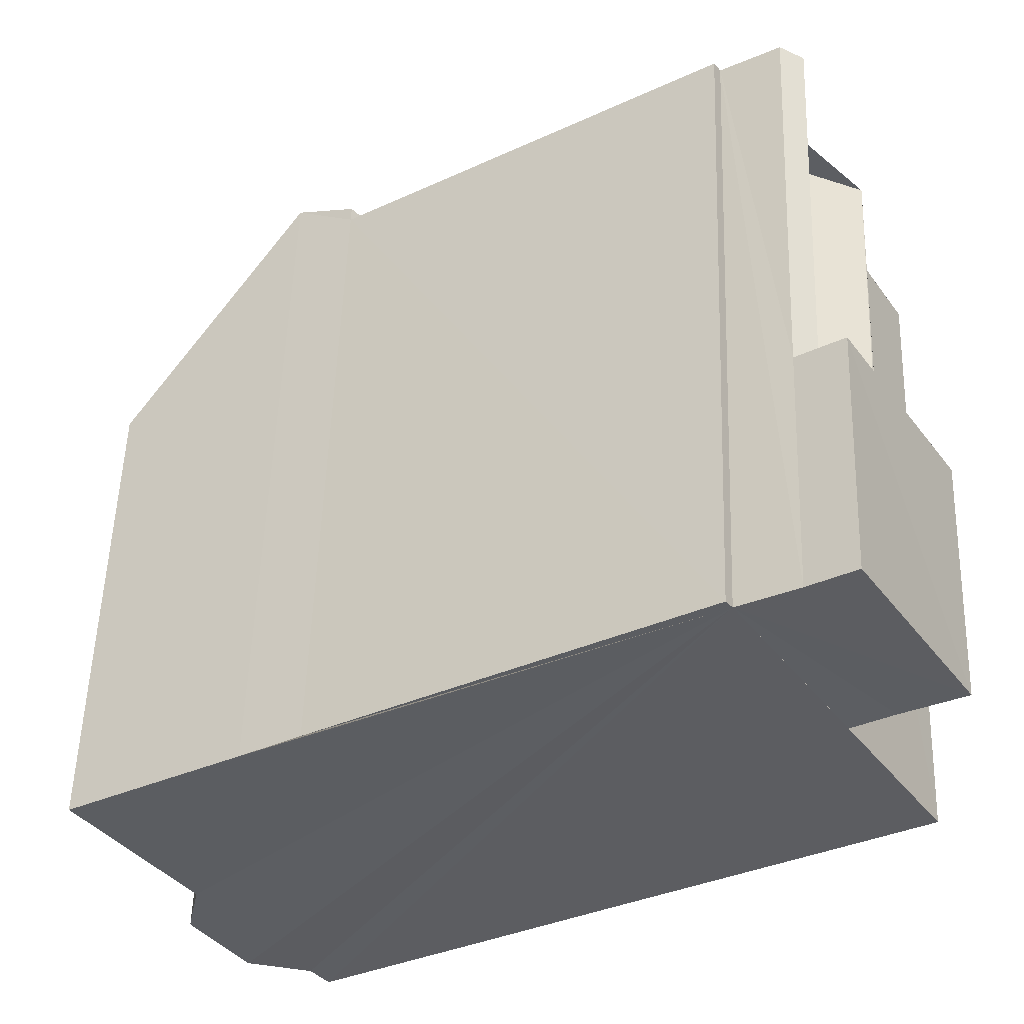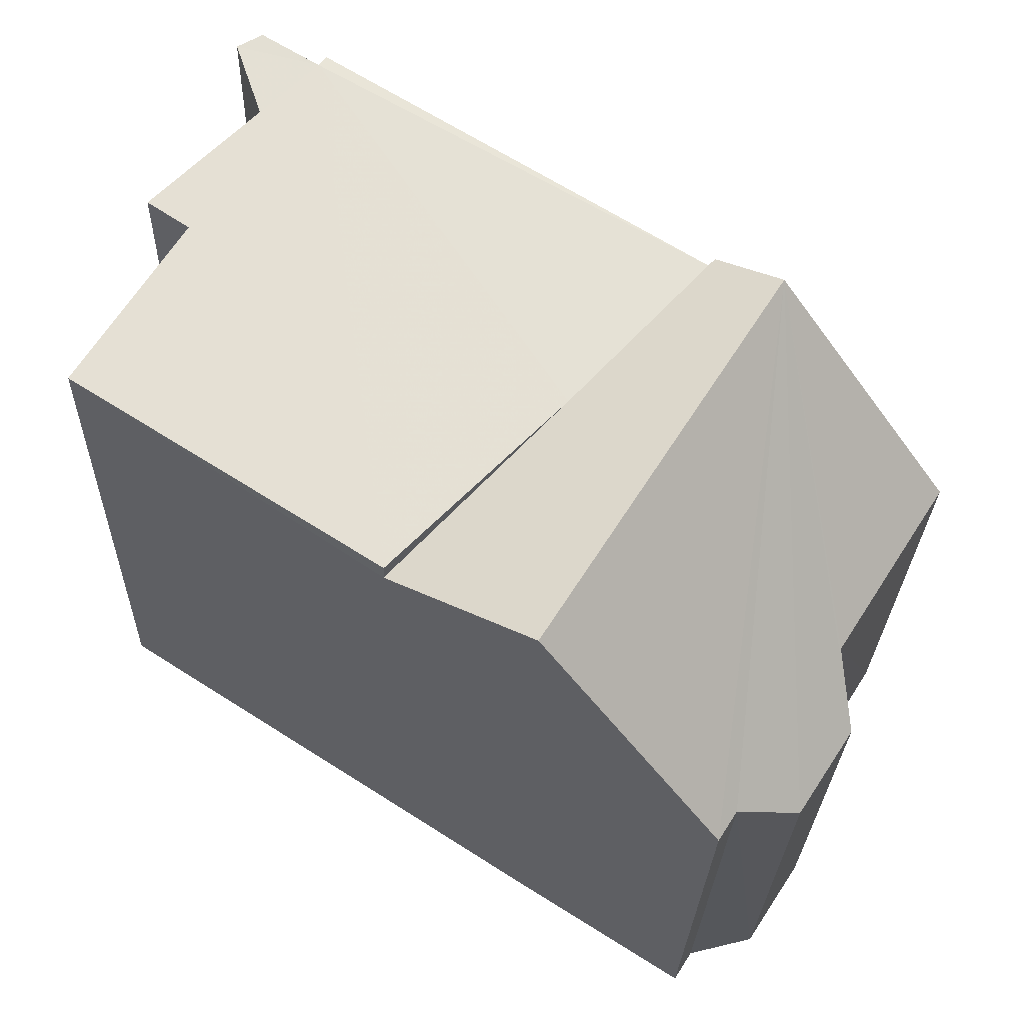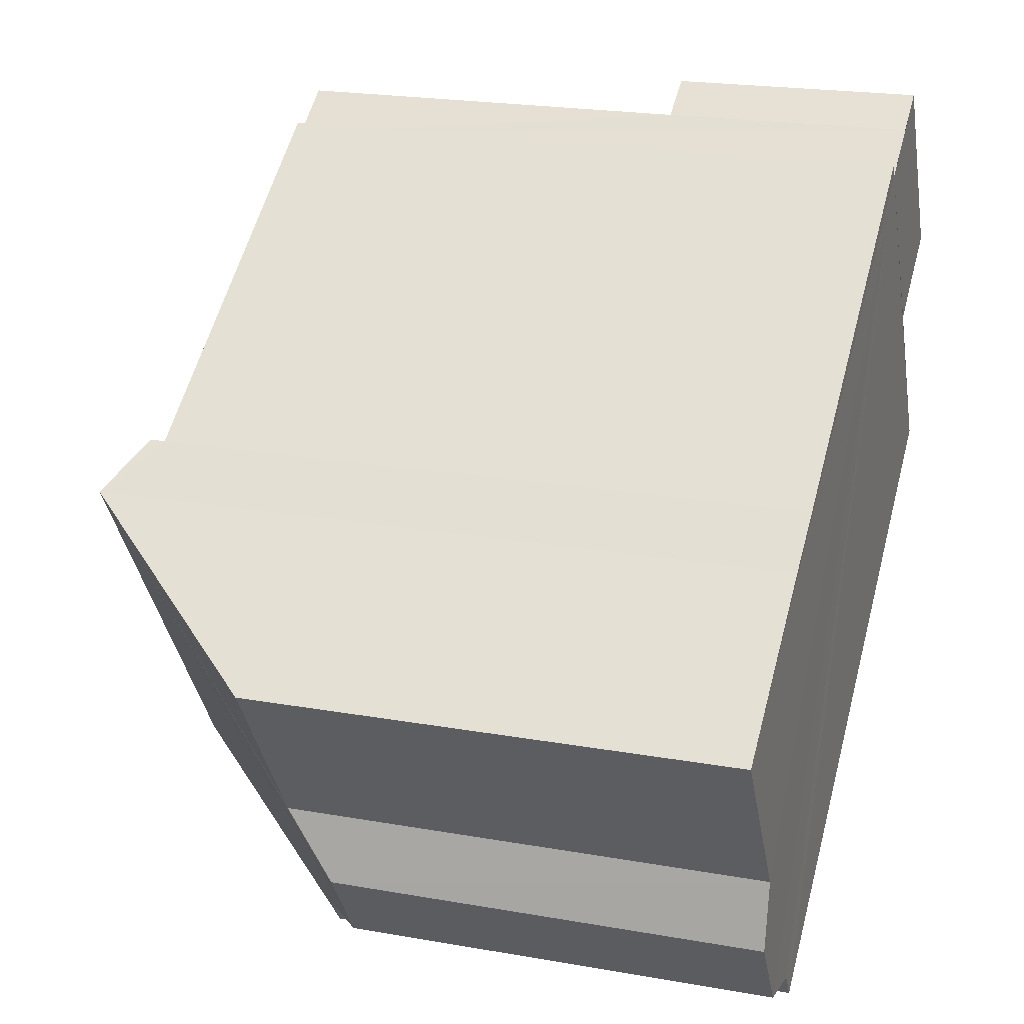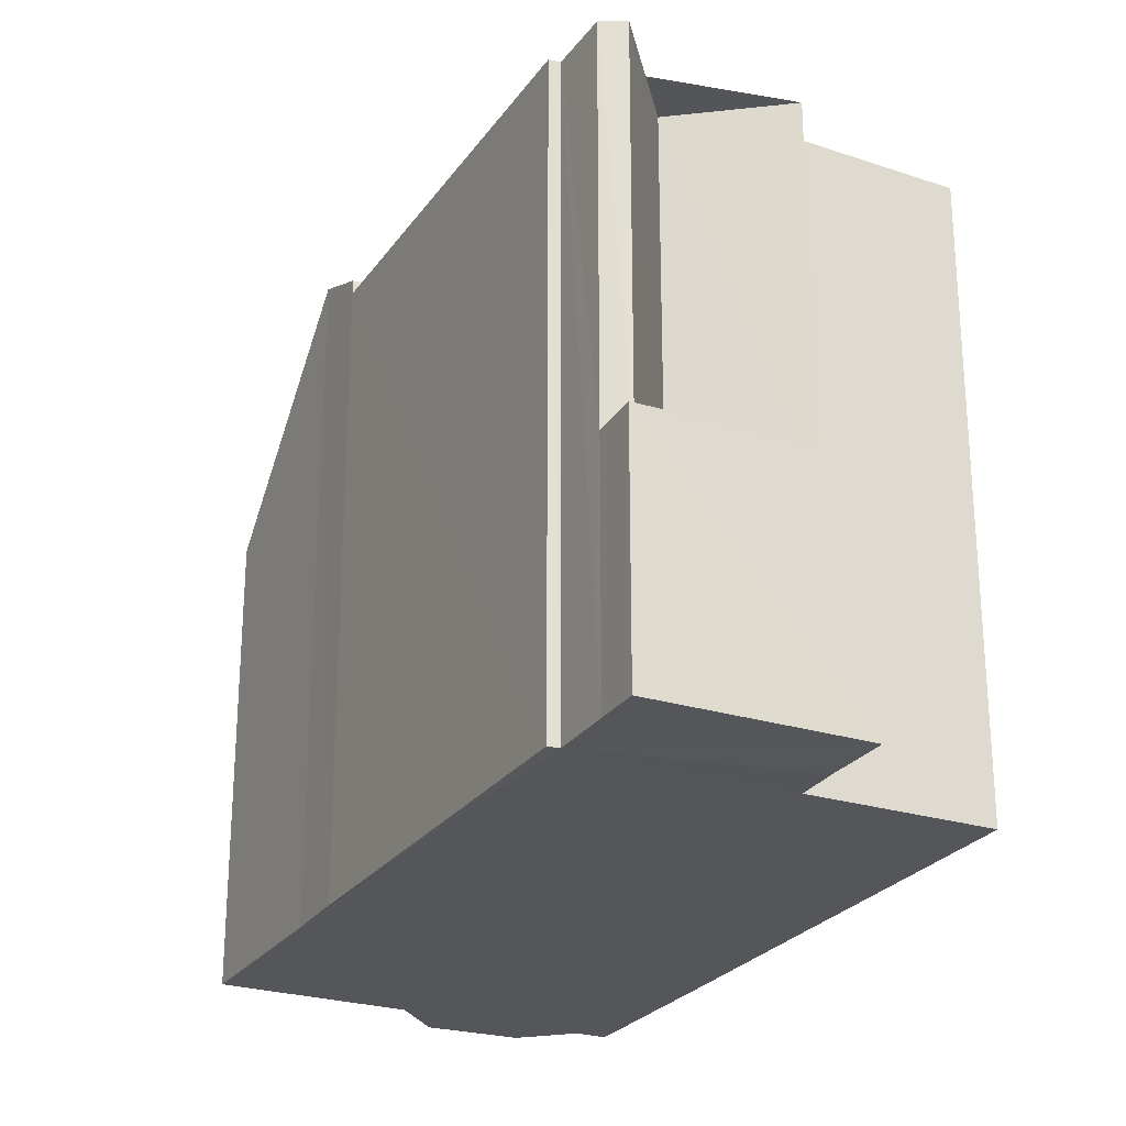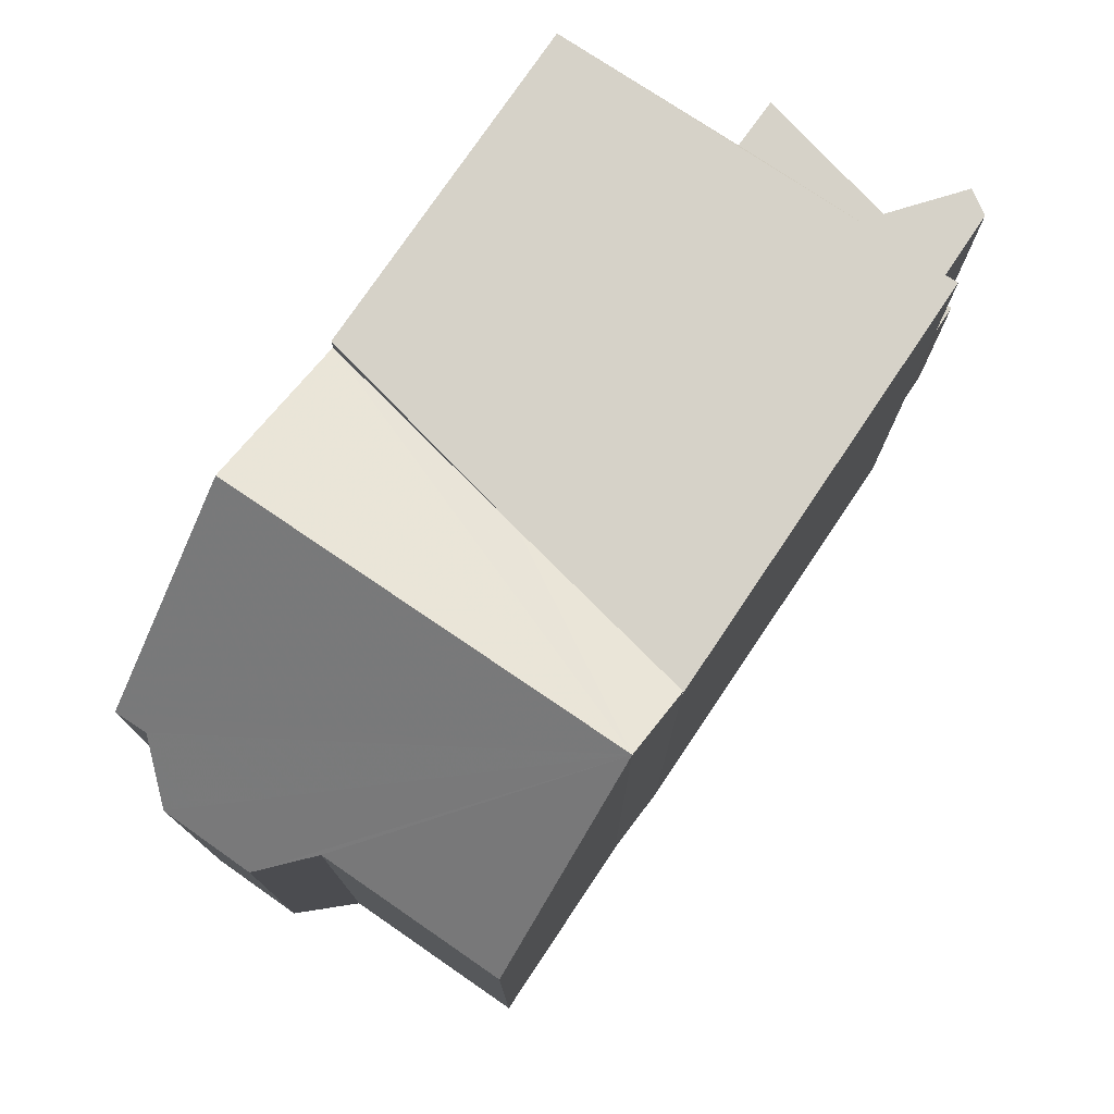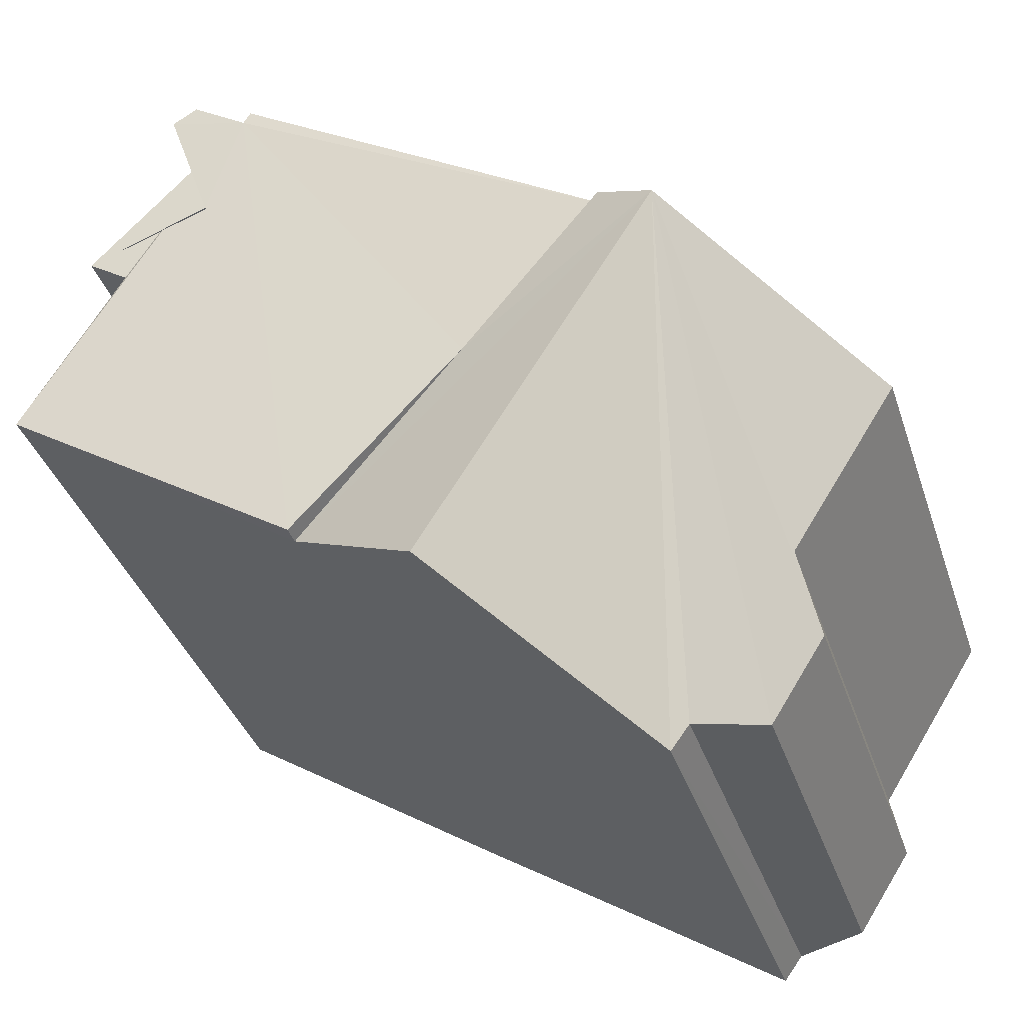
<metadata>
{"format":"obj","ext":"obj","renderer":"f3d","projection":"perspective","resolution":1024,"background":"white","views":[{"elev":53.5,"azim":-178.1,"up":"+Y"},{"elev":-25.8,"azim":-1.5,"up":"+Y"},{"elev":21.2,"azim":107.5,"up":"+Y"},{"elev":-25.5,"azim":-149.2,"up":"+Z"},{"elev":77.4,"azim":91.9,"up":"+Z"},{"elev":-36.7,"azim":17.3,"up":"+Y"}]}
</metadata>
<code>
v 8.498e+04 4.467e+05 -0.199
v 8.498e+04 4.467e+05 -0.199
v 8.498e+04 4.467e+05 -0.199
v 8.499e+04 4.467e+05 -0.199
v 8.499e+04 4.467e+05 -0.199
v 8.499e+04 4.467e+05 -0.199
v 8.499e+04 4.467e+05 -0.199
v 8.499e+04 4.467e+05 -0.199
v 8.498e+04 4.467e+05 -0.199
v 8.498e+04 4.467e+05 -0.199
v 8.498e+04 4.467e+05 -0.199
v 8.498e+04 4.467e+05 -0.199
v 8.498e+04 4.467e+05 -0.199
v 8.498e+04 4.467e+05 -0.199
v 8.498e+04 4.467e+05 -0.199
v 8.498e+04 4.467e+05 -0.199
v 8.498e+04 4.467e+05 -0.199
v 8.498e+04 4.467e+05 -0.199
v 8.498e+04 4.467e+05 8.961
v 8.498e+04 4.467e+05 8.904
v 8.498e+04 4.467e+05 8.964
v 8.498e+04 4.467e+05 3.372
v 8.498e+04 4.467e+05 8.621
v 8.498e+04 4.467e+05 8.879
v 8.498e+04 4.467e+05 6.537
v 8.498e+04 4.467e+05 6.545
v 8.498e+04 4.467e+05 9.562
v 8.499e+04 4.467e+05 5.861
v 8.499e+04 4.467e+05 5.865
v 8.499e+04 4.467e+05 6.552
v 8.499e+04 4.467e+05 6.575
v 8.499e+04 4.467e+05 9.625
v 8.498e+04 4.467e+05 3.348
v 8.498e+04 4.467e+05 3.345
v 8.498e+04 4.467e+05 3.368
v 8.498e+04 4.467e+05 9.214
v 8.498e+04 4.467e+05 8.999
v 8.498e+04 4.467e+05 8.944
v 8.498e+04 4.467e+05 9.03
v 8.498e+04 4.467e+05 9.026
v 8.498e+04 4.467e+05 8.99
v 8.498e+04 4.467e+05 3.366
v 8.498e+04 4.467e+05 9.024
v 8.498e+04 4.467e+05 3.35
v 8.498e+04 4.467e+05 9.03
f 1 2 3 4 5 6 7 8 9 10 11 12 13 14 15 16 17 18
f 19 14 13 20
f 21 22 15 14 19
f 20 13 12 23 24
f 25 10 9 26
f 27 11 10 25
f 26 9 8 28
f 29 7 6 30
f 28 8 7 29
f 31 5 4 32
f 30 6 5 31
f 33 18 17 34
f 34 17 16 35
f 35 16 15 22
f 36 37 38
f 24 23 38
f 23 12 11 27
f 39 2 1 40
f 37 3 2 39
f 32 4 3 37 36
f 41 42 22 21
f 43 44 42 41
f 45 33 44 43
f 40 1 18 33 45
f 32 27 25 26 28 29 30 31
f 32 36 38 23 27
f 44 33 34 35 22 42
f 40 45 43 41 21 19 20 24 38 37 39

</code>
